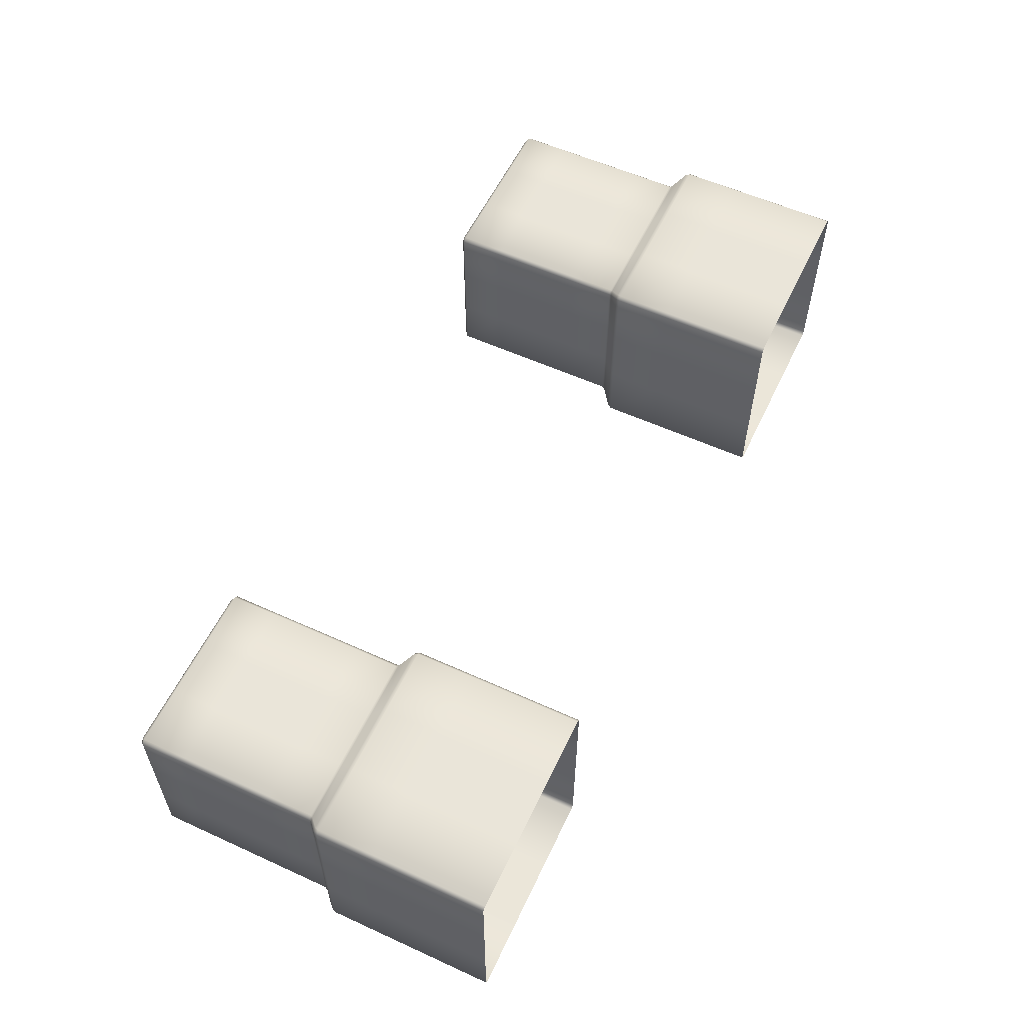
<metadata>
{"format":"obj","ext":"obj","renderer":"f3d","projection":"perspective","resolution":1024,"background":"white","views":[{"elev":57.4,"azim":-64.7,"up":"+Z"}]}
</metadata>
<code>
g TigerStairsTopSectionPillars_nonRef_AO+LightBaked
v -3.426 0.6701 3.881
v -3.028 0.6701 3.881
v -3.028 1.005 3.881
v -3.426 1.005 3.881
v -3.43 1.03 3.892
v -3.039 1.03 3.892
v -3.452 1.093 3.96
v -3.108 1.093 3.96
v -3.455 1.11 3.968
v -3.115 1.11 3.968
v -3.017 1.03 3.914
v -3.006 1.005 3.903
v -3.093 1.11 3.99
v -3.085 1.093 3.982
v -3.093 1.377 3.99
v -3.115 1.377 3.968
v -3.006 0.6701 3.903
v -3.028 0.3351 3.881
v -3.006 0.3351 3.903
v -3.028 0 3.881
v -3.006 0 3.903
v -3.426 0 3.881
v -3.426 0.3351 3.881
v -3.093 1.645 3.99
v -3.115 1.645 3.968
v -3.093 1.912 3.99
v -3.115 1.912 3.968
v -3.093 2.18 3.99
v -3.115 2.18 3.968
v -3.455 1.912 3.968
v -3.455 2.18 3.968
v -3.462 2.2 3.988
v -3.135 2.2 3.988
v -3.113 2.2 4.01
v -3.455 1.645 3.968
v -3.455 1.377 3.968
v -3.795 1.645 3.968
v -3.795 1.912 3.968
v -4.135 1.645 3.968
v -4.135 1.912 3.968
v -4.157 1.645 3.99
v -4.157 1.912 3.99
v -4.135 2.18 3.968
v -4.157 2.18 3.99
v -4.157 1.912 4.33
v -4.157 2.18 4.33
v -4.138 2.2 4.337
v -4.138 2.2 4.01
v -4.115 2.2 3.988
v -4.157 1.377 3.99
v -4.135 1.377 3.968
v -4.157 1.11 3.99
v -4.135 1.11 3.968
v -4.165 1.093 3.982
v -4.157 1.11 4.33
v -4.165 1.093 4.327
v -4.233 1.03 3.914
v -4.233 1.03 4.305
v -4.244 1.005 3.903
v -4.244 1.005 4.301
v -4.211 1.03 3.892
v -4.222 1.005 3.881
v -4.244 0.6701 3.903
v -4.222 0.6701 3.881
v -4.142 1.093 3.96
v -4.244 0.6701 4.301
v -4.244 0.3351 4.301
v -4.244 0.3351 3.903
v -4.244 0 4.301
v -4.244 0 3.903
v -4.222 0.3351 3.881
v -4.222 0 3.881
v -3.824 0.6701 3.881
v -3.824 0.3351 3.881
v -3.824 0 3.881
v -3.824 1.005 3.881
v -3.82 1.03 3.892
v -3.798 1.093 3.96
v -3.795 1.11 3.968
v -3.795 1.377 3.968
v -3.795 1.11 5.032
v -3.798 1.093 5.04
v -4.142 1.093 5.04
v -4.135 1.11 5.032
v -4.211 1.03 5.108
v -3.82 1.03 5.108
v -4.222 1.005 5.119
v -3.824 1.005 5.119
v -3.824 0.6701 5.119
v -4.222 0.6701 5.119
v -4.233 1.03 5.086
v -4.244 1.005 5.097
v -4.244 0.6701 5.097
v -4.157 1.11 5.01
v -4.165 1.093 5.018
v -4.157 1.377 5.01
v -4.135 1.377 5.032
v -4.222 0.3351 5.119
v -4.244 0.3351 5.097
v -4.222 0 5.119
v -4.244 0 5.097
v -3.824 0 5.119
v -3.824 0.3351 5.119
v -4.157 1.645 5.01
v -4.135 1.645 5.032
v -4.157 1.912 5.01
v -4.135 1.912 5.032
v -4.157 2.18 5.01
v -4.135 2.18 5.032
v -3.795 1.912 5.032
v -3.795 2.18 5.032
v -3.788 2.2 5.012
v -4.115 2.2 5.012
v -4.138 2.2 4.99
v -3.795 1.645 5.032
v -3.795 1.377 5.032
v -4.157 2.18 4.67
v -4.157 1.912 4.67
v -4.138 2.2 4.663
v -4.157 1.645 4.67
v -4.157 1.645 4.33
v -4.157 1.377 4.33
v -4.157 1.11 4.67
v -4.165 1.093 4.672
v -4.233 1.03 4.695
v -4.244 1.005 4.699
v -4.244 0.6701 4.699
v -4.244 0.3351 4.699
v -4.244 0 4.699
v -4.157 1.377 4.67
v -3.017 1.03 4.695
v -3.006 1.005 4.699
v -3.006 1.005 5.097
v -3.017 1.03 5.086
v -3.085 1.093 4.672
v -3.085 1.093 5.018
v -3.006 0.6701 4.699
v -3.006 0.6701 5.097
v -3.093 1.11 4.67
v -3.093 1.11 5.01
v -3.039 1.03 5.108
v -3.028 1.005 5.119
v -3.115 1.11 5.032
v -3.108 1.093 5.04
v -3.028 0.6701 5.119
v -3.006 0.3351 5.097
v -3.028 0.3351 5.119
v -3.006 0 5.097
v -3.028 0 5.119
v -3.006 0 4.699
v -3.006 0.3351 4.699
v -3.115 1.377 5.032
v -3.093 1.377 5.01
v -3.115 1.645 5.032
v -3.093 1.645 5.01
v -3.115 1.912 5.032
v -3.093 1.912 5.01
v -3.115 2.18 5.032
v -3.093 2.18 5.01
v -3.093 1.912 4.67
v -3.093 2.18 4.67
v -3.113 2.2 4.663
v -3.113 2.2 4.99
v -3.135 2.2 5.012
v -3.093 1.377 4.67
v -3.093 1.645 4.67
v -3.093 1.645 4.33
v -3.093 1.912 4.33
v -3.093 1.377 4.33
v -3.093 1.11 4.33
v -3.085 1.093 4.327
v -3.017 1.03 4.305
v -3.093 2.18 4.33
v -3.113 2.2 4.337
v -3.006 1.005 4.301
v -3.006 0.6701 4.301
v -3.006 0.3351 4.301
v -3.006 0 4.301
v -3.241 2.2 4.622
v -3.241 2.2 4.377
v -3.382 2.2 4.423
v -3.382 2.2 4.268
v -3.241 2.2 4.133
v -3.241 2.2 4.867
v -3.257 2.2 4.884
v -3.462 2.2 5.012
v -3.455 2.18 5.032
v -3.455 1.912 5.032
v -3.455 1.645 5.032
v -3.455 1.377 5.032
v -3.455 1.11 5.032
v -3.452 1.093 5.04
v -3.43 1.03 5.108
v -3.426 1.005 5.119
v -3.426 0.6701 5.119
v -3.426 0.3351 5.119
v -3.426 0 5.119
v -3.795 2.18 3.968
v -3.788 2.2 3.988
v -3.992 2.2 4.116
v -4.009 2.2 4.133
v -4.009 2.2 4.377
v -3.747 2.2 4.116
v -3.503 2.2 4.116
v -3.257 2.2 4.116
v -4.009 2.2 4.622
v -4.009 2.2 4.867
v -3.992 2.2 4.884
v -3.747 2.2 4.884
v -3.503 2.2 4.884
v -3.868 2.2 4.732
v -3.868 2.2 4.577
v -3.868 2.2 4.423
v -3.868 2.2 4.268
v -3.702 2.2 4.743
v -3.857 2.2 4.743
v -3.393 2.2 4.743
v -3.548 2.2 4.743
v -3.382 2.2 4.732
v -3.382 2.2 4.577
v -3.857 2.2 4.257
v -3.702 2.2 4.257
v -3.548 2.2 4.257
v -3.393 2.2 4.257
v -7.551 0.6701 3.881
v -7.153 0.6701 3.881
v -7.153 1.005 3.881
v -7.551 1.005 3.881
v -7.555 1.03 3.892
v -7.164 1.03 3.892
v -7.577 1.093 3.96
v -7.233 1.093 3.96
v -7.58 1.11 3.968
v -7.24 1.11 3.968
v -7.142 1.03 3.914
v -7.131 1.005 3.903
v -7.218 1.11 3.99
v -7.21 1.093 3.982
v -7.218 1.377 3.99
v -7.24 1.377 3.968
v -7.131 0.6701 3.903
v -7.153 0.3351 3.881
v -7.131 0.3351 3.903
v -7.153 0 3.881
v -7.131 0 3.903
v -7.551 0 3.881
v -7.551 0.3351 3.881
v -7.218 1.645 3.99
v -7.24 1.645 3.968
v -7.218 1.912 3.99
v -7.24 1.912 3.968
v -7.218 2.18 3.99
v -7.24 2.18 3.968
v -7.58 1.912 3.968
v -7.58 2.18 3.968
v -7.587 2.2 3.988
v -7.26 2.2 3.988
v -7.238 2.2 4.01
v -7.58 1.645 3.968
v -7.58 1.377 3.968
v -7.92 1.645 3.968
v -7.92 1.912 3.968
v -8.26 1.645 3.968
v -8.26 1.912 3.968
v -8.282 1.645 3.99
v -8.282 1.912 3.99
v -8.26 2.18 3.968
v -8.282 2.18 3.99
v -8.282 1.912 4.33
v -8.282 2.18 4.33
v -8.262 2.2 4.337
v -8.262 2.2 4.01
v -8.24 2.2 3.988
v -8.282 1.377 3.99
v -8.26 1.377 3.968
v -8.282 1.11 3.99
v -8.26 1.11 3.968
v -8.29 1.093 3.982
v -8.282 1.11 4.33
v -8.29 1.093 4.327
v -8.358 1.03 3.914
v -8.358 1.03 4.305
v -8.369 1.005 3.903
v -8.369 1.005 4.301
v -8.336 1.03 3.892
v -8.347 1.005 3.881
v -8.369 0.6701 3.903
v -8.347 0.6701 3.881
v -8.267 1.093 3.96
v -8.369 0.6701 4.301
v -8.369 0.3351 4.301
v -8.369 0.3351 3.903
v -8.369 0 4.301
v -8.369 0 3.903
v -8.347 0.3351 3.881
v -8.347 0 3.881
v -7.949 0.6701 3.881
v -7.949 0.3351 3.881
v -7.949 0 3.881
v -7.949 1.005 3.881
v -7.945 1.03 3.892
v -7.923 1.093 3.96
v -7.92 1.11 3.968
v -7.92 1.377 3.968
v -7.92 1.11 5.032
v -7.923 1.093 5.04
v -8.267 1.093 5.04
v -8.26 1.11 5.032
v -8.336 1.03 5.108
v -7.945 1.03 5.108
v -8.347 1.005 5.119
v -7.949 1.005 5.119
v -7.949 0.6701 5.119
v -8.347 0.6701 5.119
v -8.358 1.03 5.086
v -8.369 1.005 5.097
v -8.369 0.6701 5.097
v -8.282 1.11 5.01
v -8.29 1.093 5.018
v -8.282 1.377 5.01
v -8.26 1.377 5.032
v -8.347 0.3351 5.119
v -8.369 0.3351 5.097
v -8.347 0 5.119
v -8.369 0 5.097
v -7.949 0 5.119
v -7.949 0.3351 5.119
v -8.282 1.645 5.01
v -8.26 1.645 5.032
v -8.282 1.912 5.01
v -8.26 1.912 5.032
v -8.282 2.18 5.01
v -8.26 2.18 5.032
v -7.92 1.912 5.032
v -7.92 2.18 5.032
v -7.913 2.2 5.012
v -8.24 2.2 5.012
v -8.262 2.2 4.99
v -7.92 1.645 5.032
v -7.92 1.377 5.032
v -8.282 2.18 4.67
v -8.282 1.912 4.67
v -8.262 2.2 4.663
v -8.282 1.645 4.67
v -8.282 1.645 4.33
v -8.282 1.377 4.33
v -8.282 1.11 4.67
v -8.29 1.093 4.672
v -8.358 1.03 4.695
v -8.369 1.005 4.699
v -8.369 0.6701 4.699
v -8.369 0.3351 4.699
v -8.369 0 4.699
v -8.282 1.377 4.67
v -7.142 1.03 4.695
v -7.131 1.005 4.699
v -7.131 1.005 5.097
v -7.142 1.03 5.086
v -7.21 1.093 4.672
v -7.21 1.093 5.018
v -7.131 0.6701 4.699
v -7.131 0.6701 5.097
v -7.218 1.11 4.67
v -7.218 1.11 5.01
v -7.164 1.03 5.108
v -7.153 1.005 5.119
v -7.24 1.11 5.032
v -7.233 1.093 5.04
v -7.153 0.6701 5.119
v -7.131 0.3351 5.097
v -7.153 0.3351 5.119
v -7.131 0 5.097
v -7.153 0 5.119
v -7.131 0 4.699
v -7.131 0.3351 4.699
v -7.24 1.377 5.032
v -7.218 1.377 5.01
v -7.24 1.645 5.032
v -7.218 1.645 5.01
v -7.24 1.912 5.032
v -7.218 1.912 5.01
v -7.24 2.18 5.032
v -7.218 2.18 5.01
v -7.218 1.912 4.67
v -7.218 2.18 4.67
v -7.238 2.2 4.663
v -7.238 2.2 4.99
v -7.26 2.2 5.012
v -7.218 1.377 4.67
v -7.218 1.645 4.67
v -7.218 1.645 4.33
v -7.218 1.912 4.33
v -7.218 1.377 4.33
v -7.218 1.11 4.33
v -7.21 1.093 4.327
v -7.142 1.03 4.305
v -7.218 2.18 4.33
v -7.238 2.2 4.337
v -7.131 1.005 4.301
v -7.131 0.6701 4.301
v -7.131 0.3351 4.301
v -7.131 0 4.301
v -7.366 2.2 4.622
v -7.366 2.2 4.377
v -7.507 2.2 4.423
v -7.507 2.2 4.268
v -7.366 2.2 4.133
v -7.366 2.2 4.867
v -7.382 2.2 4.884
v -7.587 2.2 5.012
v -7.58 2.18 5.032
v -7.58 1.912 5.032
v -7.58 1.645 5.032
v -7.58 1.377 5.032
v -7.58 1.11 5.032
v -7.577 1.093 5.04
v -7.555 1.03 5.108
v -7.551 1.005 5.119
v -7.551 0.6701 5.119
v -7.551 0.3351 5.119
v -7.551 0 5.119
v -7.92 2.18 3.968
v -7.913 2.2 3.988
v -8.118 2.2 4.116
v -8.134 2.2 4.133
v -8.134 2.2 4.377
v -7.872 2.2 4.116
v -7.628 2.2 4.116
v -7.382 2.2 4.116
v -8.134 2.2 4.622
v -8.134 2.2 4.867
v -8.118 2.2 4.884
v -7.872 2.2 4.884
v -7.628 2.2 4.884
v -7.993 2.2 4.732
v -7.993 2.2 4.577
v -7.993 2.2 4.423
v -7.993 2.2 4.268
v -7.827 2.2 4.743
v -7.982 2.2 4.743
v -7.518 2.2 4.743
v -7.673 2.2 4.743
v -7.507 2.2 4.732
v -7.507 2.2 4.577
v -7.982 2.2 4.257
v -7.827 2.2 4.257
v -7.673 2.2 4.257
v -7.518 2.2 4.257
g TigerStairsTopSectionPillars_nonRef_AO+LightBaked_0
f 3 2 1
f 4 3 1
f 3 4 5
f 6 3 5
f 6 5 7
f 8 6 7
f 8 7 9
f 10 8 9
f 3 6 11
f 12 3 11
f 2 3 12
f 10 13 8
f 13 14 8
f 6 8 14
f 11 6 14
f 13 10 15
f 10 16 15
f 16 10 9
f 17 2 12
f 18 2 17
f 19 18 17
f 20 18 19
f 21 20 19
f 18 20 22
f 23 18 22
f 2 18 23
f 1 2 23
f 15 16 24
f 16 25 24
f 24 25 26
f 25 27 26
f 26 27 28
f 27 29 28
f 29 27 30
f 31 29 30
f 29 31 32
f 33 29 32
f 34 28 29
f 33 34 29
f 27 25 35
f 30 27 35
f 35 25 36
f 25 16 36
f 36 16 9
f 30 35 37
f 38 30 37
f 31 30 38
f 38 37 39
f 40 38 39
f 39 41 40
f 41 42 40
f 40 42 43
f 42 44 43
f 44 42 45
f 46 44 45
f 44 46 47
f 48 44 47
f 49 43 44
f 48 49 44
f 50 41 39
f 51 50 39
f 39 37 51
f 52 50 51
f 53 52 51
f 52 53 54
f 52 54 55
f 50 52 55
f 54 56 55
f 54 57 56
f 57 58 56
f 57 59 58
f 59 60 58
f 59 57 61
f 62 59 61
f 59 62 63
f 62 64 63
f 53 65 54
f 57 54 65
f 61 57 65
f 59 63 66
f 60 59 66
f 66 63 67
f 63 68 67
f 63 64 68
f 67 68 69
f 68 70 69
f 68 71 70
f 64 71 68
f 71 72 70
f 64 73 71
f 73 74 71
f 71 74 72
f 73 1 74
f 1 23 74
f 74 75 72
f 74 23 75
f 23 22 75
f 76 73 64
f 62 76 64
f 76 62 61
f 77 76 61
f 77 61 65
f 78 77 65
f 78 65 53
f 79 78 53
f 80 79 53
f 51 80 53
f 37 80 51
f 37 35 80
f 35 36 80
f 80 36 79
f 36 9 79
f 7 78 79
f 9 7 79
f 5 77 78
f 7 5 78
f 4 76 77
f 5 4 77
f 4 1 73
f 76 4 73
f 83 82 81
f 84 83 81
f 83 85 82
f 85 86 82
f 85 87 86
f 87 88 86
f 88 87 89
f 87 90 89
f 85 91 87
f 91 92 87
f 87 92 90
f 92 93 90
f 83 84 94
f 95 83 94
f 95 91 85
f 83 95 85
f 94 84 96
f 84 97 96
f 90 93 98
f 93 99 98
f 98 99 100
f 99 101 100
f 98 100 102
f 103 98 102
f 90 98 103
f 89 90 103
f 96 97 104
f 97 105 104
f 104 105 106
f 105 107 106
f 106 107 108
f 107 109 108
f 109 107 110
f 111 109 110
f 109 111 112
f 113 109 112
f 109 113 114
f 108 109 114
f 107 105 115
f 110 107 115
f 115 105 116
f 105 97 116
f 116 97 81
f 97 84 81
f 108 117 106
f 117 108 114
f 117 118 106
f 117 46 118
f 46 45 118
f 46 117 119
f 119 117 114
f 47 46 119
f 118 45 120
f 45 121 120
f 45 42 121
f 42 41 121
f 121 41 122
f 41 50 122
f 122 50 55
f 122 55 123
f 55 56 123
f 56 124 123
f 56 58 124
f 58 125 124
f 58 60 125
f 60 126 125
f 125 126 91
f 126 92 91
f 125 91 95
f 124 125 95
f 124 95 94
f 123 124 94
f 126 60 127
f 60 66 127
f 126 127 93
f 92 126 93
f 127 66 128
f 66 67 128
f 128 67 129
f 67 69 129
f 128 129 101
f 99 128 101
f 127 128 99
f 93 127 99
f 130 123 94
f 130 122 123
f 96 130 94
f 121 122 130
f 120 121 130
f 120 130 96
f 104 120 96
f 118 120 104
f 106 118 104
f 133 132 131
f 134 133 131
f 134 131 135
f 136 134 135
f 132 133 137
f 133 138 137
f 136 135 139
f 140 136 139
f 133 134 141
f 142 133 141
f 138 133 142
f 140 143 136
f 143 144 136
f 144 141 134
f 136 144 134
f 145 138 142
f 146 138 145
f 147 146 145
f 148 146 147
f 149 148 147
f 146 148 150
f 151 146 150
f 138 146 151
f 137 138 151
f 152 143 140
f 153 152 140
f 153 140 139
f 154 152 153
f 155 154 153
f 156 154 155
f 157 156 155
f 158 156 157
f 159 158 157
f 159 157 160
f 161 159 160
f 159 161 162
f 163 159 162
f 164 158 159
f 163 164 159
f 155 153 165
f 165 153 139
f 166 155 165
f 157 155 166
f 160 157 166
f 160 166 167
f 168 160 167
f 161 160 168
f 168 167 24
f 26 168 24
f 24 167 15
f 167 169 15
f 166 165 169
f 167 166 169
f 15 169 13
f 169 170 13
f 165 139 170
f 169 165 170
f 170 171 13
f 171 14 13
f 135 171 170
f 139 135 170
f 171 172 14
f 172 11 14
f 131 172 171
f 135 131 171
f 173 168 26
f 28 173 26
f 173 28 34
f 174 173 34
f 161 173 174
f 162 161 174
f 173 161 168
f 172 175 11
f 175 12 11
f 12 175 17
f 175 176 17
f 17 176 19
f 176 177 19
f 176 137 177
f 137 151 177
f 19 177 21
f 177 178 21
f 177 151 178
f 151 150 178
f 132 137 176
f 175 132 176
f 132 175 172
f 131 132 172
f 180 179 162
f 180 181 179
f 182 181 180
f 183 182 180
f 183 180 174
f 174 180 162
f 162 179 163
f 179 184 163
f 163 184 164
f 184 185 164
f 164 185 186
f 186 187 164
f 187 158 164
f 158 187 156
f 187 188 156
f 156 188 154
f 188 189 154
f 188 110 189
f 110 115 189
f 154 189 152
f 189 190 152
f 189 115 190
f 115 116 190
f 152 190 143
f 190 191 143
f 190 116 191
f 116 81 191
f 111 110 188
f 187 111 188
f 111 187 186
f 112 111 186
f 191 192 143
f 192 144 143
f 192 193 144
f 193 141 144
f 86 193 192
f 82 86 192
f 82 192 191
f 81 82 191
f 193 194 141
f 194 142 141
f 88 194 193
f 86 88 193
f 142 194 145
f 194 195 145
f 194 88 195
f 145 195 147
f 195 196 147
f 195 89 196
f 88 89 195
f 89 103 196
f 147 196 149
f 196 197 149
f 196 103 197
f 103 102 197
f 198 38 40
f 43 198 40
f 198 31 38
f 198 43 49
f 199 198 49
f 31 198 199
f 32 31 199
f 49 200 199
f 201 200 49
f 48 201 49
f 202 201 48
f 47 202 48
f 200 203 199
f 199 203 32
f 203 204 32
f 32 204 33
f 204 205 33
f 33 205 34
f 205 183 34
f 34 183 174
f 206 202 47
f 119 206 47
f 207 206 119
f 114 207 119
f 208 207 114
f 113 208 114
f 209 208 113
f 112 209 113
f 210 209 112
f 186 210 112
f 185 210 186
f 207 211 206
f 211 212 206
f 206 212 202
f 212 213 202
f 202 213 201
f 213 214 201
f 209 215 208
f 215 216 208
f 185 217 210
f 217 218 210
f 218 215 209
f 210 218 209
f 219 217 185
f 184 219 185
f 220 219 184
f 179 220 184
f 216 211 207
f 208 216 207
f 201 214 200
f 214 221 200
f 200 221 203
f 221 222 203
f 203 222 204
f 222 223 204
f 204 223 205
f 223 224 205
f 205 224 183
f 224 182 183
f 181 220 179
f 227 226 225
f 228 227 225
f 227 228 229
f 230 227 229
f 230 229 231
f 232 230 231
f 232 231 233
f 234 232 233
f 227 230 235
f 236 227 235
f 226 227 236
f 234 237 232
f 237 238 232
f 230 232 238
f 235 230 238
f 237 234 239
f 234 240 239
f 240 234 233
f 241 226 236
f 242 226 241
f 243 242 241
f 244 242 243
f 245 244 243
f 242 244 246
f 247 242 246
f 226 242 247
f 225 226 247
f 239 240 248
f 240 249 248
f 248 249 250
f 249 251 250
f 250 251 252
f 251 253 252
f 253 251 254
f 255 253 254
f 253 255 256
f 257 253 256
f 258 252 253
f 257 258 253
f 251 249 259
f 254 251 259
f 259 249 260
f 249 240 260
f 260 240 233
f 254 259 261
f 262 254 261
f 255 254 262
f 262 261 263
f 264 262 263
f 263 265 264
f 265 266 264
f 264 266 267
f 266 268 267
f 268 266 269
f 270 268 269
f 268 270 271
f 272 268 271
f 273 267 268
f 272 273 268
f 274 265 263
f 275 274 263
f 263 261 275
f 276 274 275
f 277 276 275
f 276 277 278
f 276 278 279
f 274 276 279
f 278 280 279
f 278 281 280
f 281 282 280
f 281 283 282
f 283 284 282
f 283 281 285
f 286 283 285
f 283 286 287
f 286 288 287
f 277 289 278
f 281 278 289
f 285 281 289
f 283 287 290
f 284 283 290
f 290 287 291
f 287 292 291
f 287 288 292
f 291 292 293
f 292 294 293
f 292 295 294
f 288 295 292
f 295 296 294
f 288 297 295
f 297 298 295
f 295 298 296
f 297 225 298
f 225 247 298
f 298 299 296
f 298 247 299
f 247 246 299
f 300 297 288
f 286 300 288
f 300 286 285
f 301 300 285
f 301 285 289
f 302 301 289
f 302 289 277
f 303 302 277
f 304 303 277
f 275 304 277
f 261 304 275
f 261 259 304
f 259 260 304
f 304 260 303
f 260 233 303
f 231 302 303
f 233 231 303
f 229 301 302
f 231 229 302
f 228 300 301
f 229 228 301
f 228 225 297
f 300 228 297
f 307 306 305
f 308 307 305
f 307 309 306
f 309 310 306
f 309 311 310
f 311 312 310
f 312 311 313
f 311 314 313
f 309 315 311
f 315 316 311
f 311 316 314
f 316 317 314
f 307 308 318
f 319 307 318
f 319 315 309
f 307 319 309
f 318 308 320
f 308 321 320
f 314 317 322
f 317 323 322
f 322 323 324
f 323 325 324
f 322 324 326
f 327 322 326
f 314 322 327
f 313 314 327
f 320 321 328
f 321 329 328
f 328 329 330
f 329 331 330
f 330 331 332
f 331 333 332
f 333 331 334
f 335 333 334
f 333 335 336
f 337 333 336
f 333 337 338
f 332 333 338
f 331 329 339
f 334 331 339
f 339 329 340
f 329 321 340
f 340 321 305
f 321 308 305
f 332 341 330
f 341 332 338
f 341 342 330
f 341 270 342
f 270 269 342
f 270 341 343
f 343 341 338
f 271 270 343
f 342 269 344
f 269 345 344
f 269 266 345
f 266 265 345
f 345 265 346
f 265 274 346
f 346 274 279
f 346 279 347
f 279 280 347
f 280 348 347
f 280 282 348
f 282 349 348
f 282 284 349
f 284 350 349
f 349 350 315
f 350 316 315
f 349 315 319
f 348 349 319
f 348 319 318
f 347 348 318
f 350 284 351
f 284 290 351
f 350 351 317
f 316 350 317
f 351 290 352
f 290 291 352
f 352 291 353
f 291 293 353
f 352 353 325
f 323 352 325
f 351 352 323
f 317 351 323
f 354 347 318
f 354 346 347
f 320 354 318
f 345 346 354
f 344 345 354
f 344 354 320
f 328 344 320
f 342 344 328
f 330 342 328
f 357 356 355
f 358 357 355
f 358 355 359
f 360 358 359
f 356 357 361
f 357 362 361
f 360 359 363
f 364 360 363
f 357 358 365
f 366 357 365
f 362 357 366
f 364 367 360
f 367 368 360
f 368 365 358
f 360 368 358
f 369 362 366
f 370 362 369
f 371 370 369
f 372 370 371
f 373 372 371
f 370 372 374
f 375 370 374
f 362 370 375
f 361 362 375
f 376 367 364
f 377 376 364
f 377 364 363
f 378 376 377
f 379 378 377
f 380 378 379
f 381 380 379
f 382 380 381
f 383 382 381
f 383 381 384
f 385 383 384
f 383 385 386
f 387 383 386
f 388 382 383
f 387 388 383
f 379 377 389
f 389 377 363
f 390 379 389
f 381 379 390
f 384 381 390
f 384 390 391
f 392 384 391
f 385 384 392
f 392 391 248
f 250 392 248
f 248 391 239
f 391 393 239
f 390 389 393
f 391 390 393
f 239 393 237
f 393 394 237
f 389 363 394
f 393 389 394
f 394 395 237
f 395 238 237
f 359 395 394
f 363 359 394
f 395 396 238
f 396 235 238
f 355 396 395
f 359 355 395
f 397 392 250
f 252 397 250
f 397 252 258
f 398 397 258
f 385 397 398
f 386 385 398
f 397 385 392
f 396 399 235
f 399 236 235
f 236 399 241
f 399 400 241
f 241 400 243
f 400 401 243
f 400 361 401
f 361 375 401
f 243 401 245
f 401 402 245
f 401 375 402
f 375 374 402
f 356 361 400
f 399 356 400
f 356 399 396
f 355 356 396
f 404 403 386
f 404 405 403
f 406 405 404
f 407 406 404
f 407 404 398
f 398 404 386
f 386 403 387
f 403 408 387
f 387 408 388
f 408 409 388
f 388 409 410
f 410 411 388
f 411 382 388
f 382 411 380
f 411 412 380
f 380 412 378
f 412 413 378
f 412 334 413
f 334 339 413
f 378 413 376
f 413 414 376
f 413 339 414
f 339 340 414
f 376 414 367
f 414 415 367
f 414 340 415
f 340 305 415
f 335 334 412
f 411 335 412
f 335 411 410
f 336 335 410
f 415 416 367
f 416 368 367
f 416 417 368
f 417 365 368
f 310 417 416
f 306 310 416
f 306 416 415
f 305 306 415
f 417 418 365
f 418 366 365
f 312 418 417
f 310 312 417
f 366 418 369
f 418 419 369
f 418 312 419
f 369 419 371
f 419 420 371
f 419 313 420
f 312 313 419
f 313 327 420
f 371 420 373
f 420 421 373
f 420 327 421
f 327 326 421
f 422 262 264
f 267 422 264
f 422 255 262
f 422 267 273
f 423 422 273
f 255 422 423
f 256 255 423
f 273 424 423
f 425 424 273
f 272 425 273
f 426 425 272
f 271 426 272
f 424 427 423
f 423 427 256
f 427 428 256
f 256 428 257
f 428 429 257
f 257 429 258
f 429 407 258
f 258 407 398
f 430 426 271
f 343 430 271
f 431 430 343
f 338 431 343
f 432 431 338
f 337 432 338
f 433 432 337
f 336 433 337
f 434 433 336
f 410 434 336
f 409 434 410
f 431 435 430
f 435 436 430
f 430 436 426
f 436 437 426
f 426 437 425
f 437 438 425
f 433 439 432
f 439 440 432
f 409 441 434
f 441 442 434
f 442 439 433
f 434 442 433
f 443 441 409
f 408 443 409
f 444 443 408
f 403 444 408
f 440 435 431
f 432 440 431
f 425 438 424
f 438 445 424
f 424 445 427
f 445 446 427
f 427 446 428
f 446 447 428
f 428 447 429
f 447 448 429
f 429 448 407
f 448 406 407
f 405 444 403

</code>
